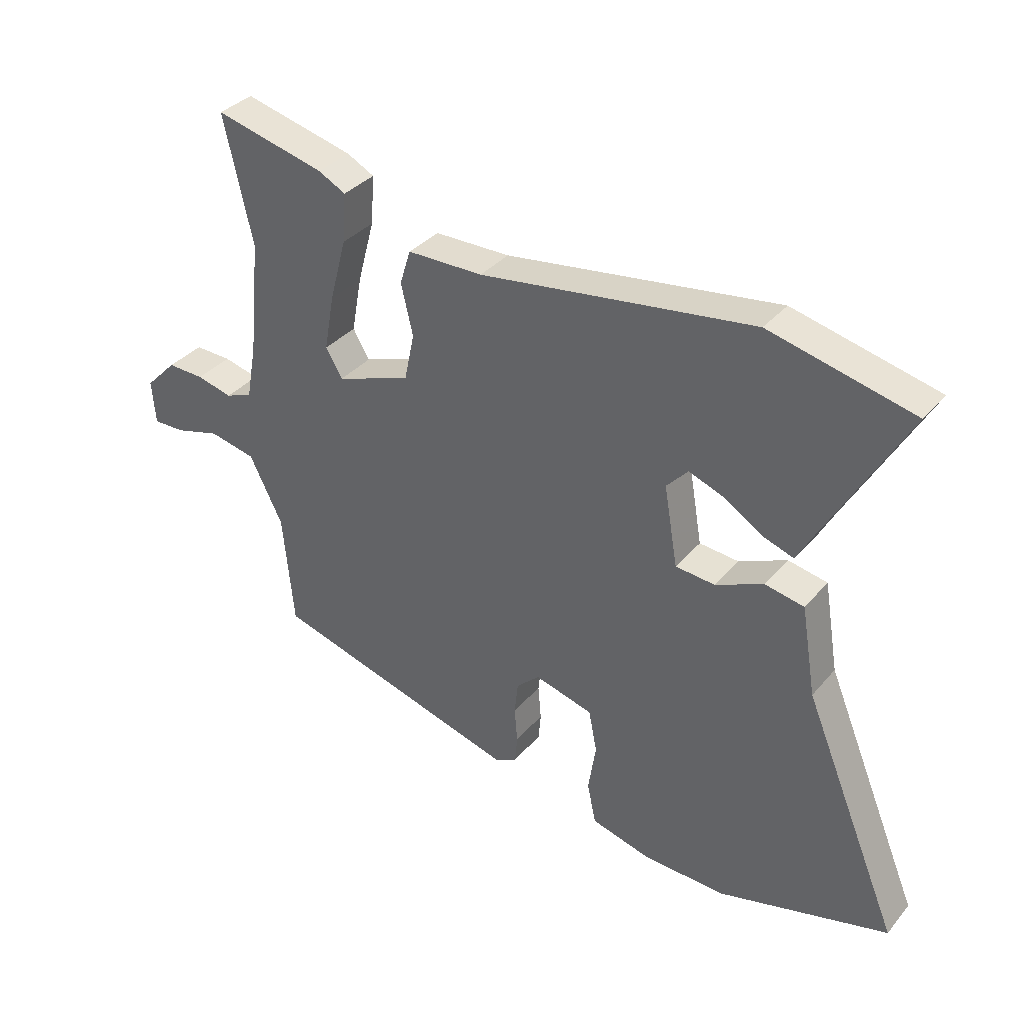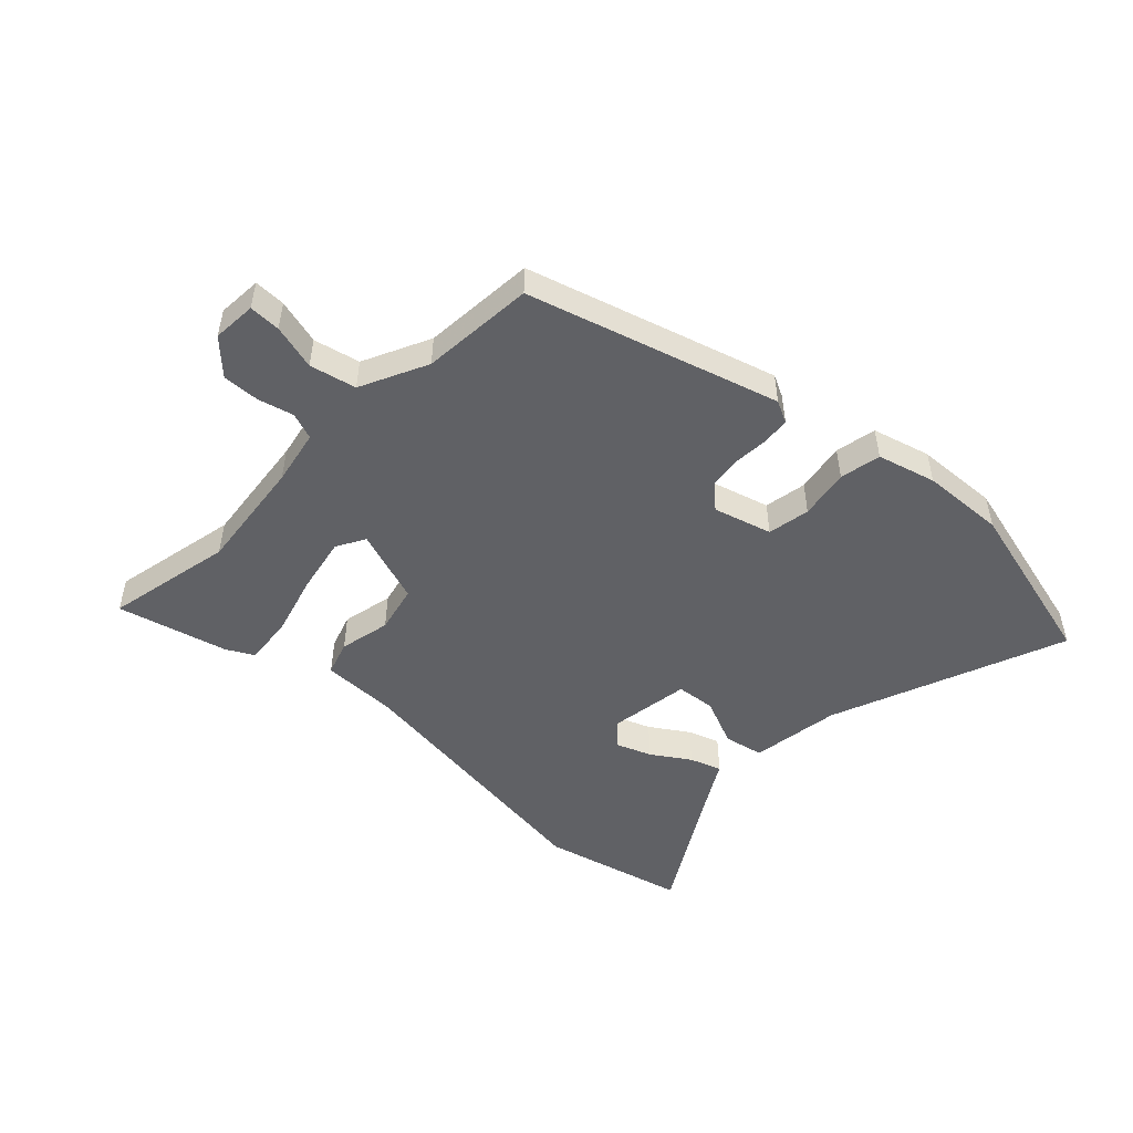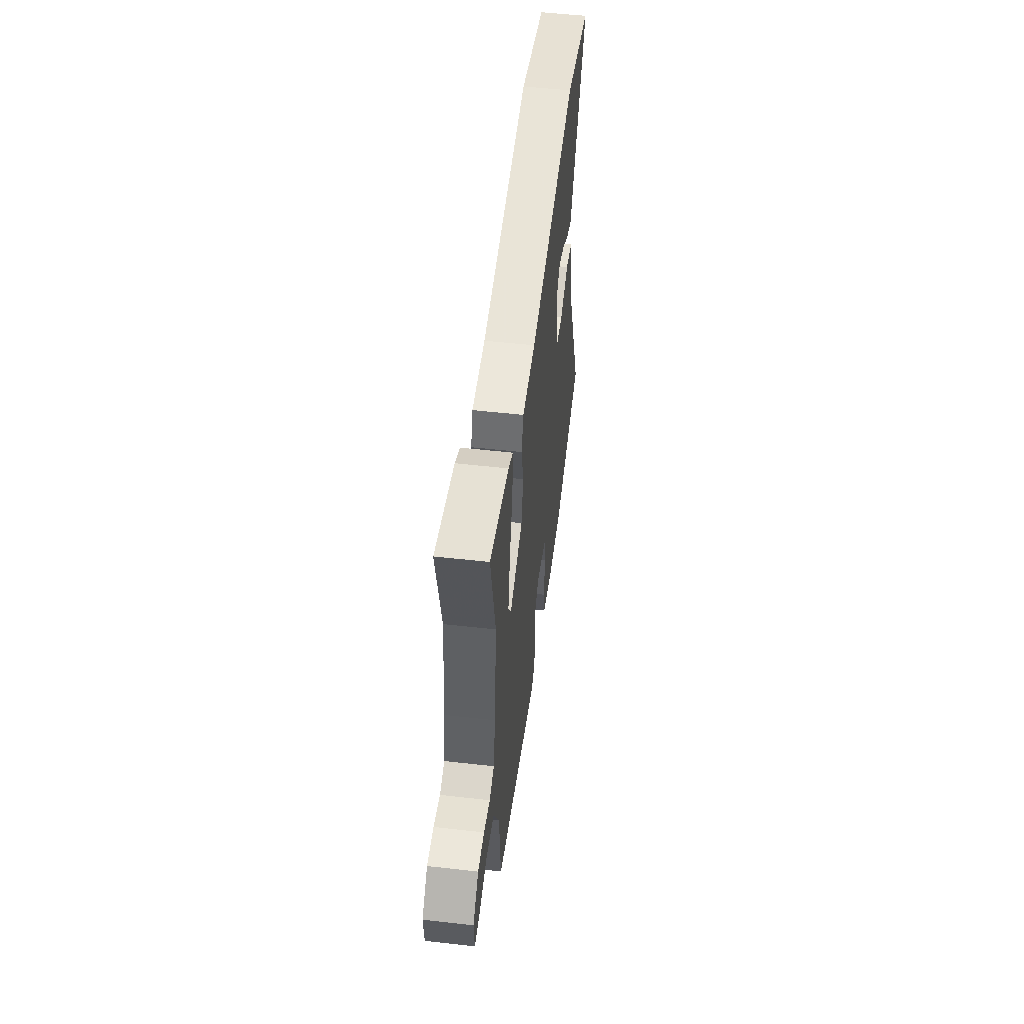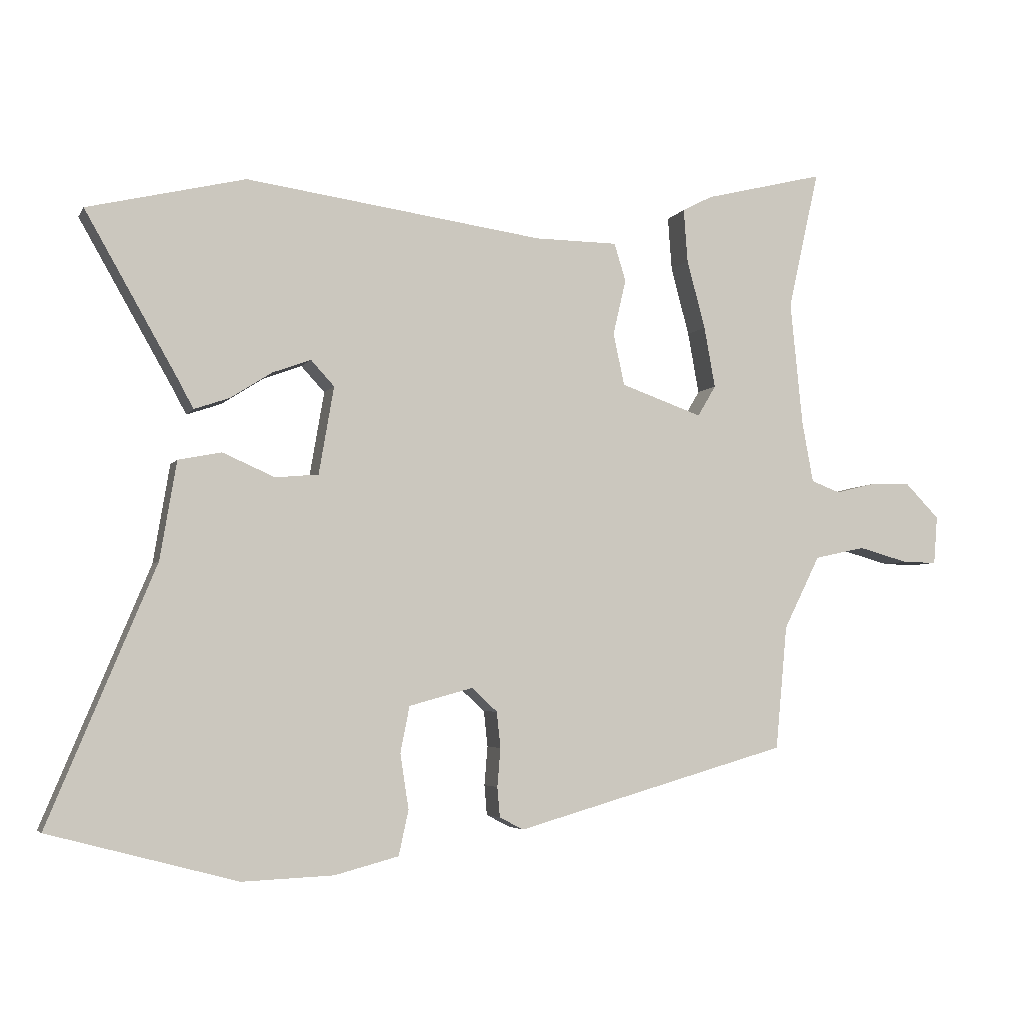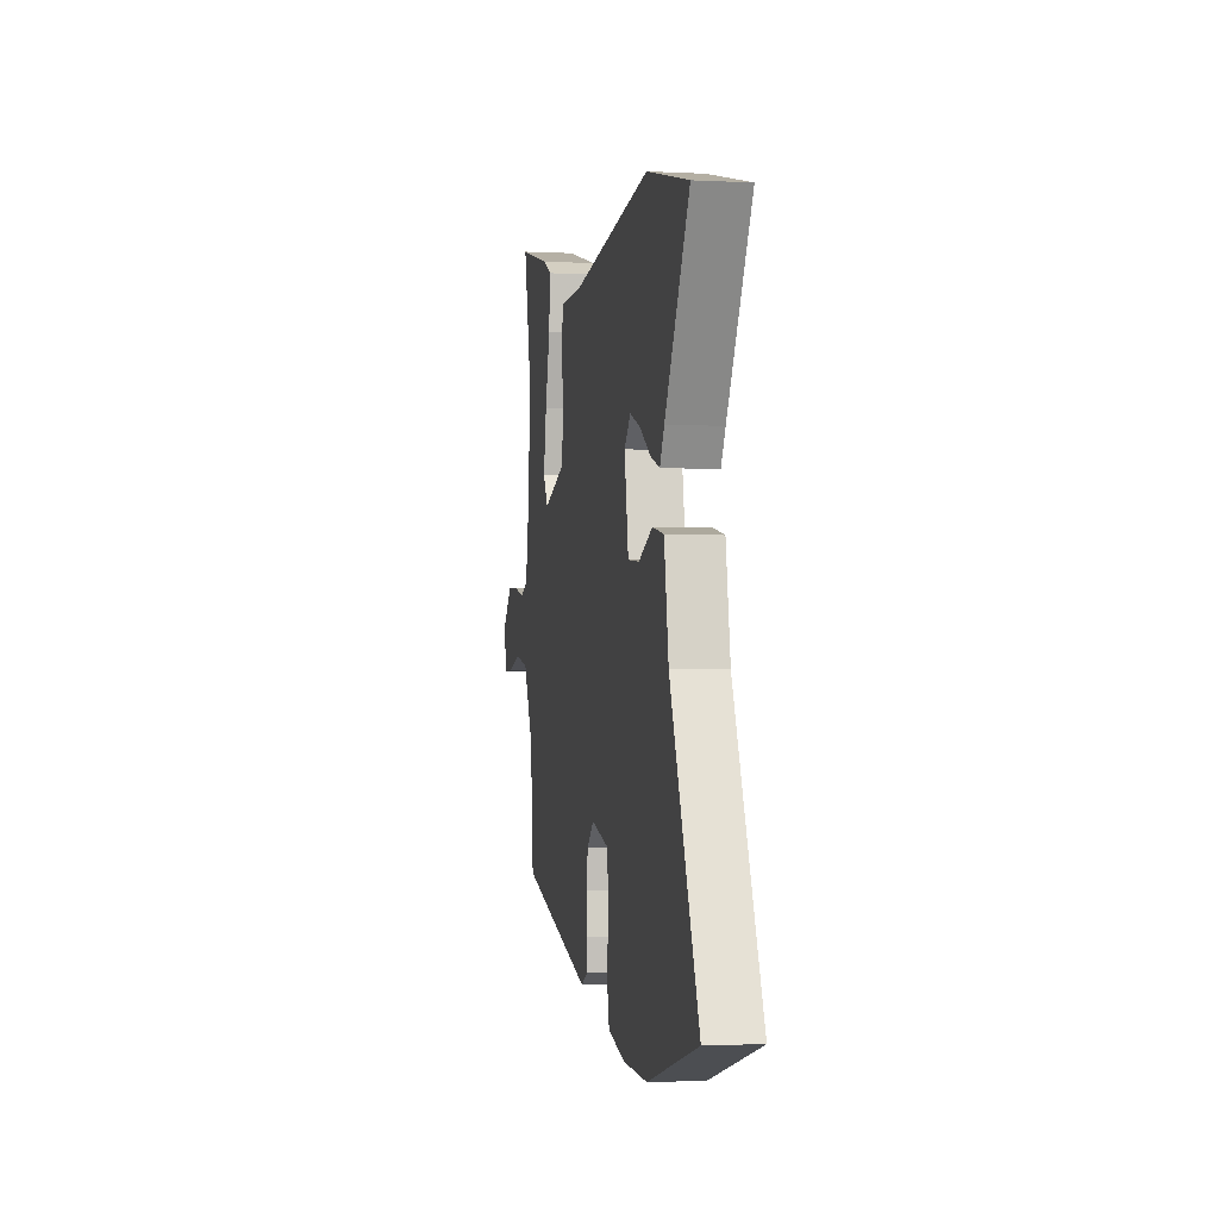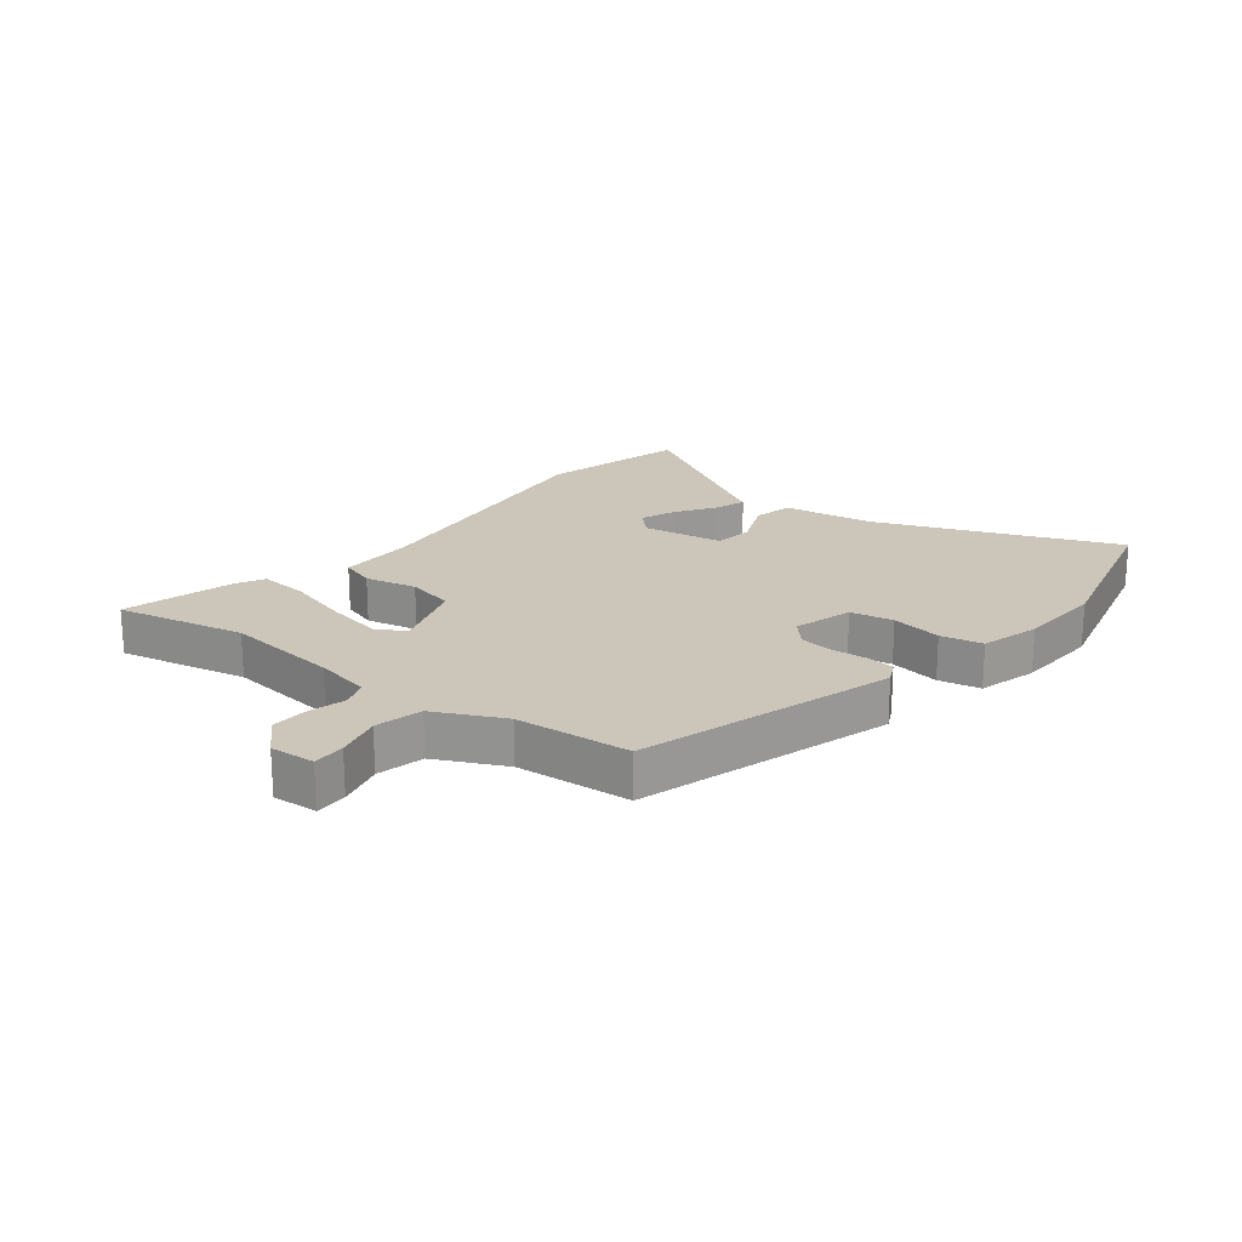
<metadata>
{"format":"obj","ext":"obj","renderer":"f3d","projection":"perspective","resolution":1024,"background":"white","views":[{"elev":35.0,"azim":-145.8,"up":"+Z"},{"elev":-50.0,"azim":137.1,"up":"+Y"},{"elev":52.3,"azim":97.0,"up":"+Z"},{"elev":-4.5,"azim":-17.0,"up":"+Z"},{"elev":-2.3,"azim":-100.4,"up":"+Z"},{"elev":20.9,"azim":129.0,"up":"+Y"}]}
</metadata>
<code>
v -0.412 0.07 -0.523
v -0.7 0.07 -0.447
v -0.537 0.07 -0.055
v -0.512 0.07 0.095
v -0.446 0.07 0.108
v -0.366 0.07 0.073
v -0.3 0.07 0.079
v -0.277 0.07 0.213
v -0.313 0.07 0.252
v -0.372 0.07 0.23
v -0.436 0.07 0.189
v -0.489 0.07 0.171
v -0.514 0.07 0.217
v -0.654 0.07 0.463
v -0.413 0.07 0.521
v 0.045 0.07 0.458
v 0.172 0.07 0.457
v 0.19 0.07 0.399
v 0.17 0.07 0.314
v 0.187 0.07 0.234
v 0.312 0.07 0.19
v 0.34 0.07 0.237
v 0.323 0.07 0.331
v 0.295 0.07 0.436
v 0.289 0.07 0.518
v 0.335 0.07 0.542
v 0.52 0.07 0.588
v 0.472 0.07 0.375
v 0.491 0.07 0.184
v 0.508 0.07 0.091
v 0.553 0.07 0.074
v 0.613 0.07 0.089
v 0.675 0.07 0.091
v 0.728 0.07 0.037
v 0.722 0.07 -0.037
v 0.669 0.07 -0.036
v 0.593 0.07 -0.015
v 0.515 0.07 -0.032
v 0.459 0.07 -0.144
v 0.441 0.07 -0.334
v 0.021 0.07 -0.455
v -0.016 0.07 -0.436
v -0.02 0.07 -0.39
v -0.015 0.07 -0.331
v -0.021 0.07 -0.276
v -0.06 0.07 -0.24
v -0.158 0.07 -0.267
v -0.172 0.07 -0.338
v -0.159 0.07 -0.422
v -0.174 0.07 -0.491
v -0.272 0.07 -0.517
v -0.412 0 -0.523
v -0.7 0 -0.447
v -0.537 0 -0.055
v -0.512 0 0.095
v -0.446 0 0.108
v -0.366 0 0.073
v -0.3 0 0.079
v -0.277 0 0.213
v -0.313 0 0.252
v -0.372 0 0.23
v -0.436 0 0.189
v -0.489 0 0.171
v -0.514 0 0.217
v -0.654 0 0.463
v -0.413 0 0.521
v 0.045 0 0.458
v 0.172 0 0.457
v 0.19 0 0.399
v 0.17 0 0.314
v 0.187 0 0.234
v 0.312 0 0.19
v 0.34 0 0.237
v 0.323 0 0.331
v 0.295 0 0.436
v 0.289 0 0.518
v 0.335 0 0.542
v 0.52 0 0.588
v 0.472 0 0.375
v 0.491 0 0.184
v 0.508 0 0.091
v 0.553 0 0.074
v 0.613 0 0.089
v 0.675 0 0.091
v 0.728 0 0.037
v 0.722 0 -0.037
v 0.669 0 -0.036
v 0.593 0 -0.015
v 0.515 0 -0.032
v 0.459 0 -0.144
v 0.441 0 -0.334
v 0.021 0 -0.455
v -0.016 0 -0.436
v -0.02 0 -0.39
v -0.015 0 -0.331
v -0.021 0 -0.276
v -0.06 0 -0.24
v -0.158 0 -0.267
v -0.172 0 -0.338
v -0.159 0 -0.422
v -0.174 0 -0.491
v -0.272 0 -0.517
f 48 49 50 51
f 47 48 51 1
f 41 42 43 44
f 39 40 41 44
f 38 39 44 45
f 34 35 36 37
f 34 37 38
f 31 32 33 34
f 31 34 38
f 30 31 38 45
f 25 26 27 28
f 23 24 25 28
f 22 23 28 29
f 21 22 29 30
f 16 17 18 19
f 16 19 20
f 13 14 15 16
f 10 11 12 13
f 9 10 13 16
f 8 9 16 20
f 3 4 5 6
f 3 6 7
f 47 1 2 3
f 46 47 3 7
f 21 30 45 46
f 20 21 46
f 7 8 20 46
f 102 101 100 99
f 52 102 99 98
f 95 94 93 92
f 95 92 91 90
f 96 95 90 89
f 88 87 86 85
f 89 88 85
f 85 84 83 82
f 89 85 82
f 96 89 82 81
f 79 78 77 76
f 79 76 75 74
f 80 79 74 73
f 81 80 73 72
f 70 69 68 67
f 71 70 67
f 67 66 65 64
f 64 63 62 61
f 67 64 61 60
f 71 67 60 59
f 57 56 55 54
f 58 57 54
f 54 53 52 98
f 58 54 98 97
f 97 96 81 72
f 97 72 71
f 97 71 59 58
f 1 52 53 2
f 2 53 54 3
f 3 54 55 4
f 4 55 56 5
f 5 56 57 6
f 6 57 58 7
f 7 58 59 8
f 8 59 60 9
f 9 60 61 10
f 10 61 62 11
f 11 62 63 12
f 12 63 64 13
f 13 64 65 14
f 14 65 66 15
f 15 66 67 16
f 16 67 68 17
f 17 68 69 18
f 18 69 70 19
f 19 70 71 20
f 20 71 72 21
f 21 72 73 22
f 22 73 74 23
f 23 74 75 24
f 24 75 76 25
f 25 76 77 26
f 26 77 78 27
f 27 78 79 28
f 28 79 80 29
f 29 80 81 30
f 30 81 82 31
f 31 82 83 32
f 32 83 84 33
f 33 84 85 34
f 34 85 86 35
f 35 86 87 36
f 36 87 88 37
f 37 88 89 38
f 38 89 90 39
f 39 90 91 40
f 40 91 92 41
f 41 92 93 42
f 42 93 94 43
f 43 94 95 44
f 44 95 96 45
f 45 96 97 46
f 46 97 98 47
f 47 98 99 48
f 48 99 100 49
f 49 100 101 50
f 50 101 102 51
f 51 102 52 1

</code>
